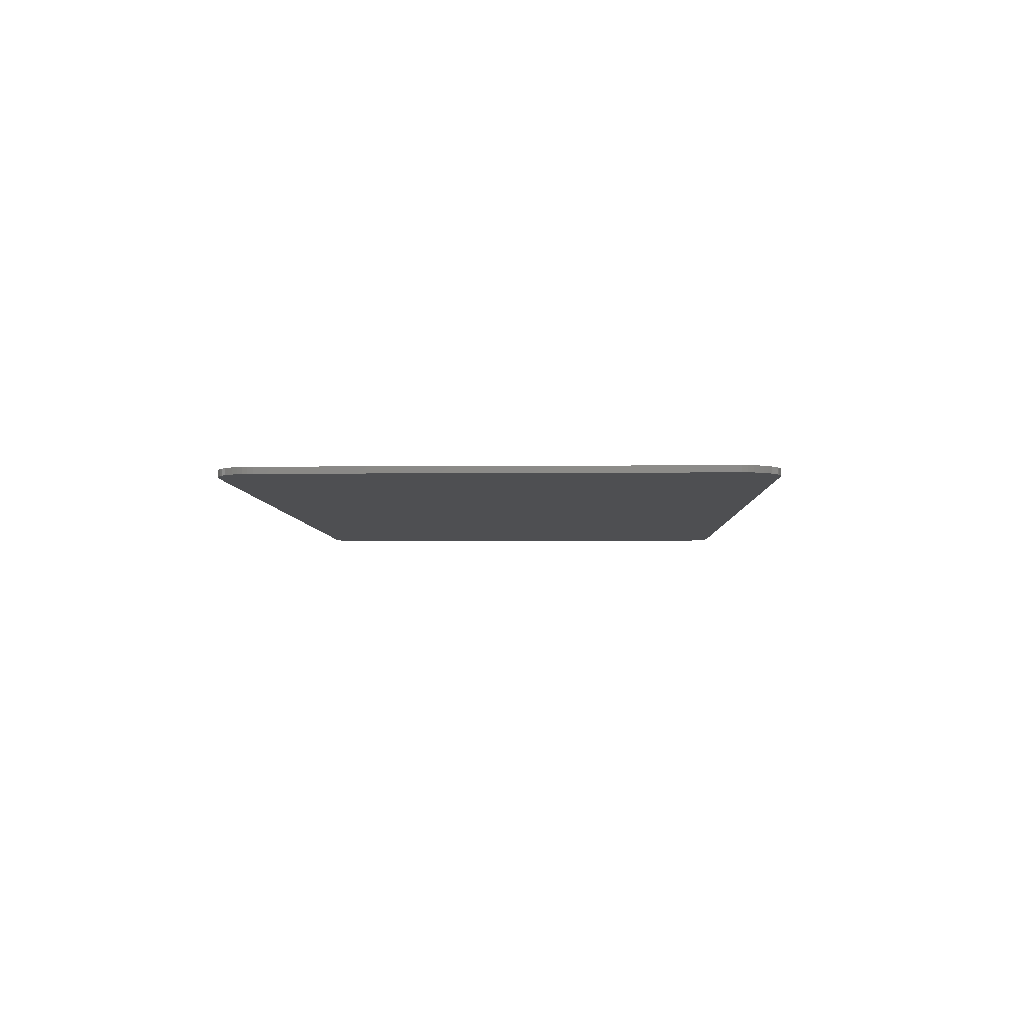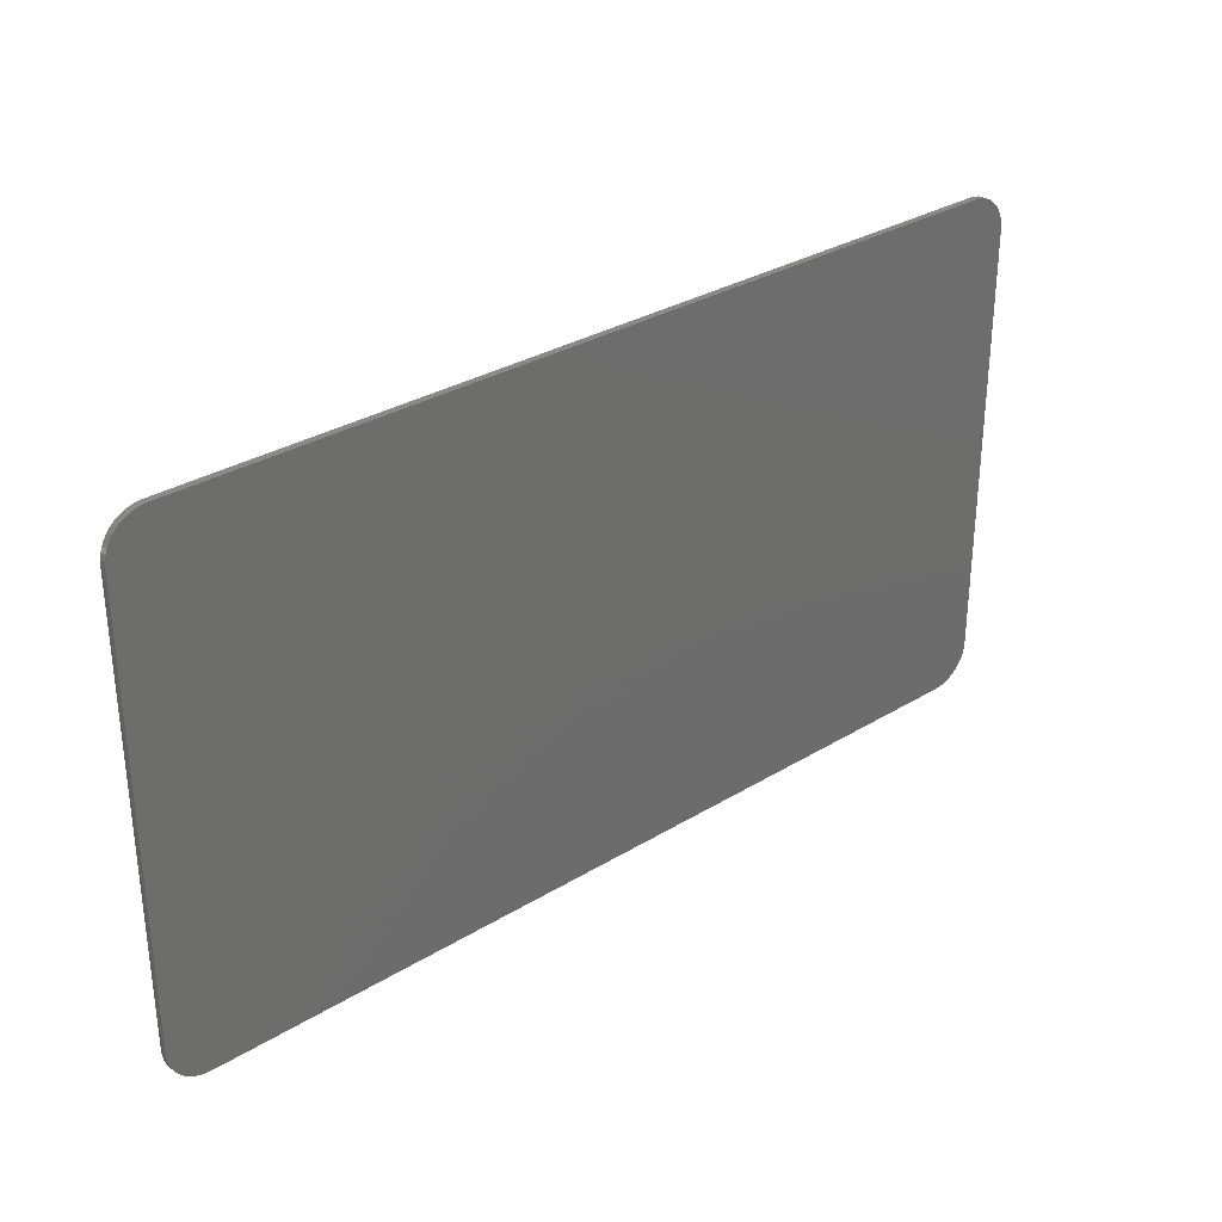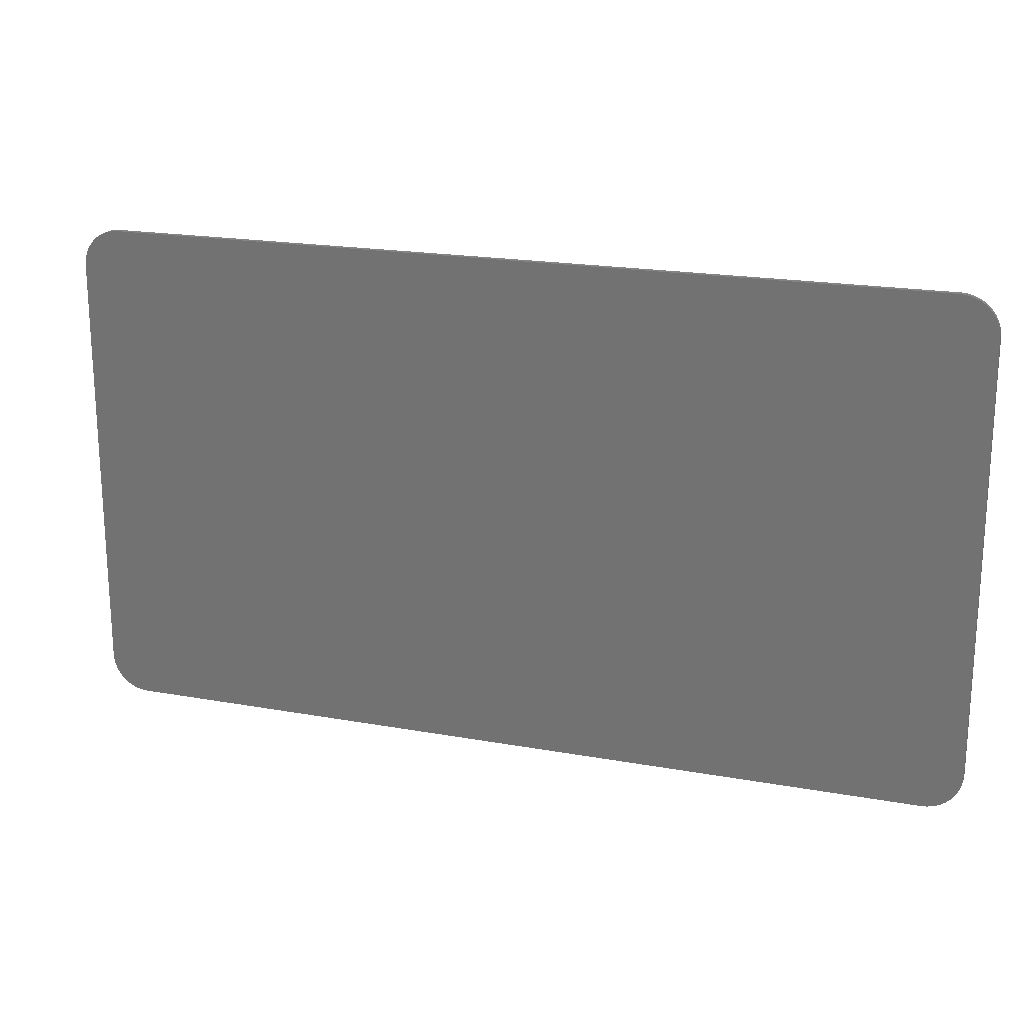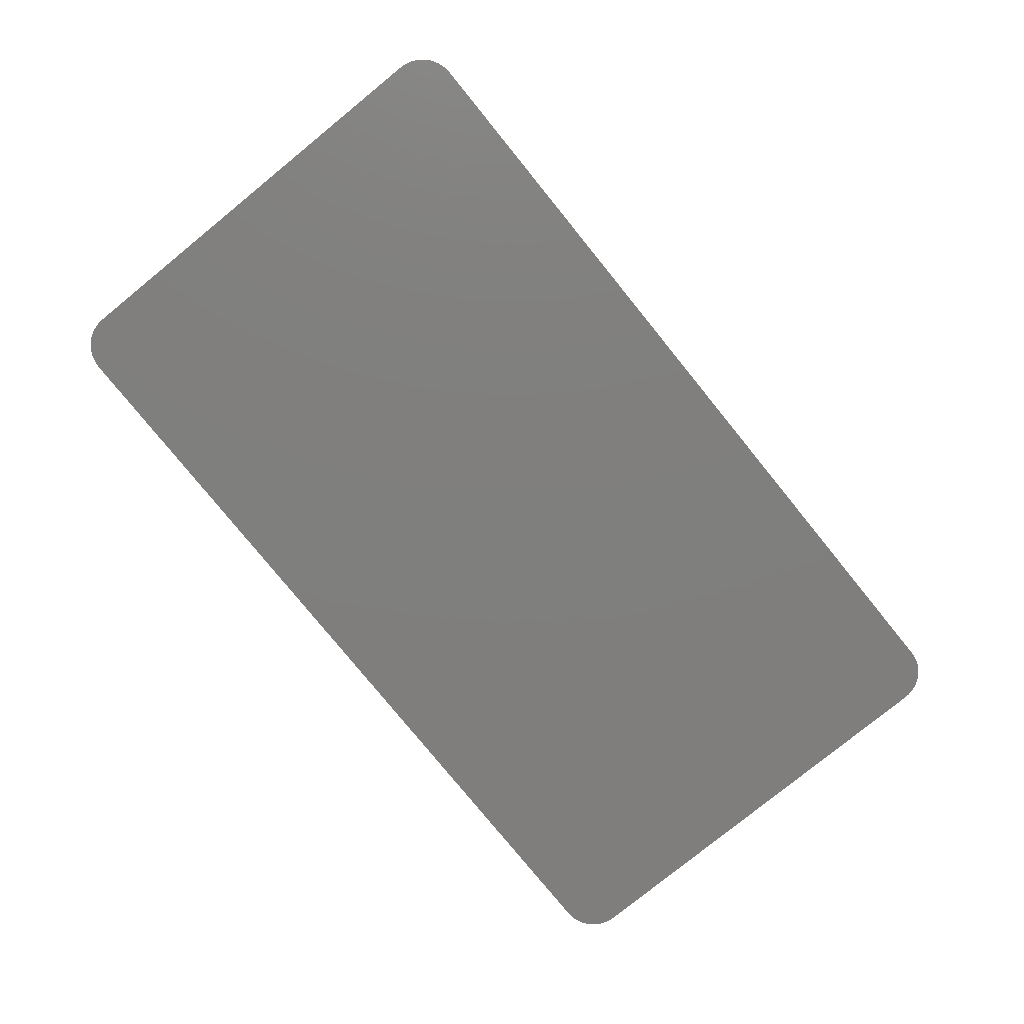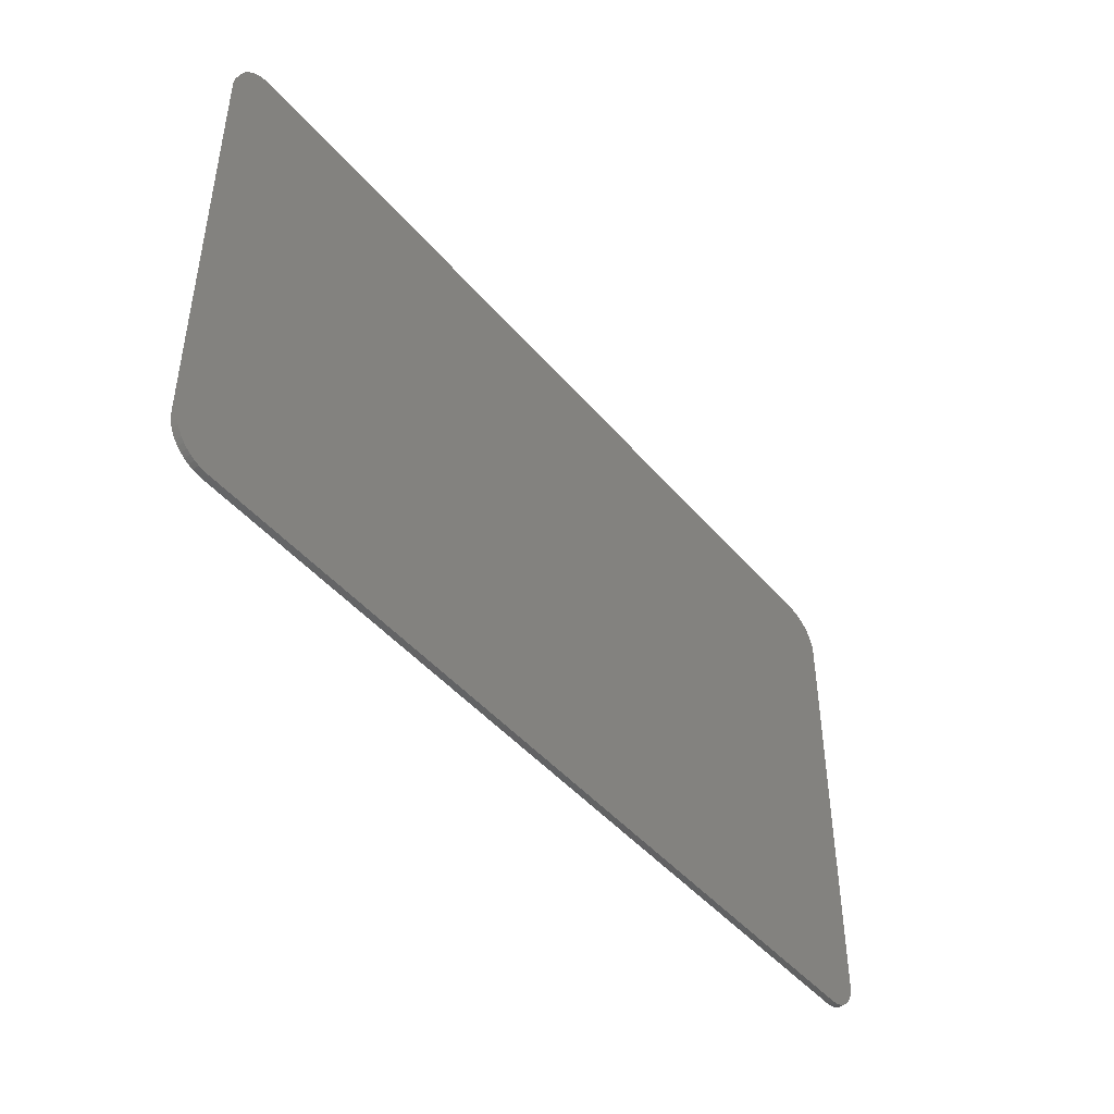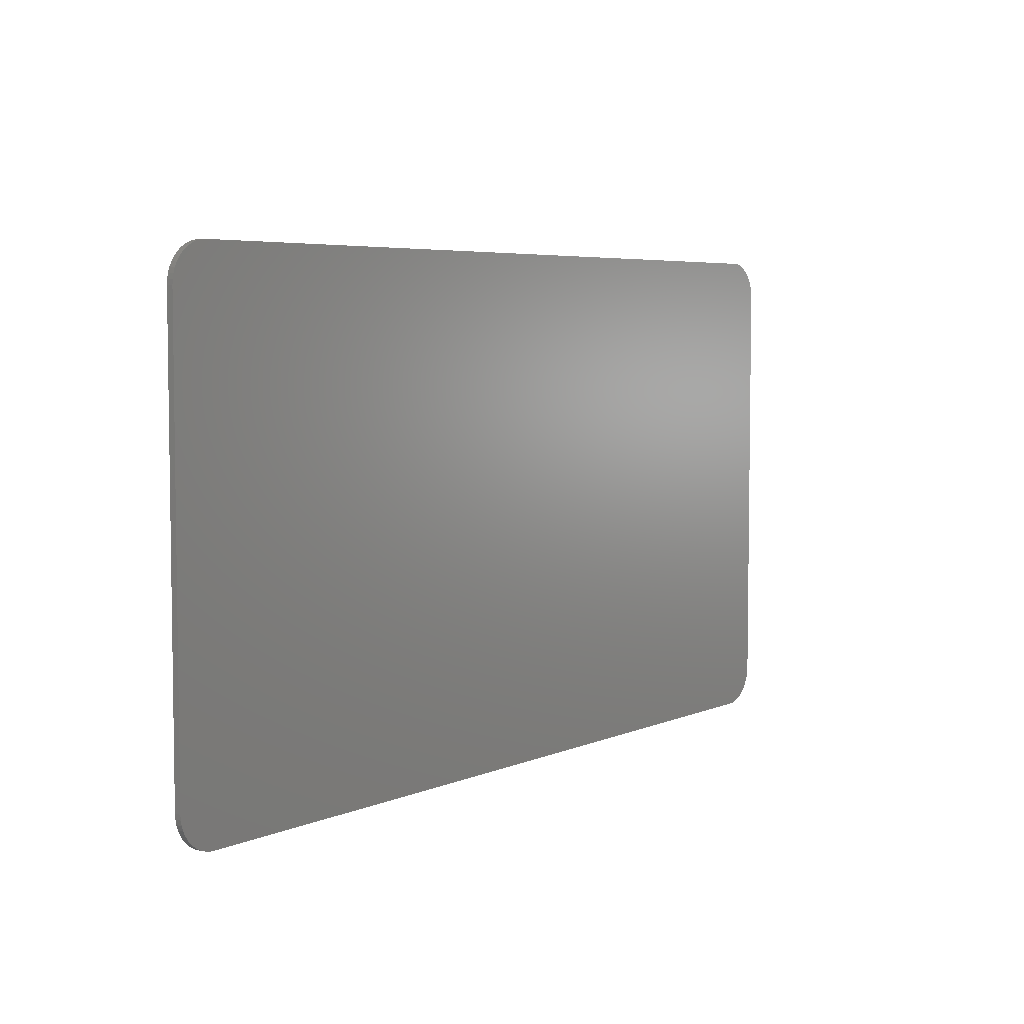
<metadata>
{"format":"stl","ext":"stl","renderer":"f3d","projection":"perspective","resolution":1024,"background":"white","views":[{"elev":-4.7,"azim":91.7,"up":"+Y"},{"elev":31.1,"azim":138.9,"up":"+Z"},{"elev":19.8,"azim":18.5,"up":"+Z"},{"elev":-78.9,"azim":129.1,"up":"+Y"},{"elev":-45.3,"azim":-52.6,"up":"+Z"},{"elev":5.2,"azim":-53.1,"up":"+Z"}]}
</metadata>
<code>
# stl→obj: 206 verts, 408 faces
v -6.6 0 4
v -7.2 0 3.4
v -7.195 0 3.478
v -6.678 0 3.995
v -7.179 0 3.555
v -6.755 0 3.979
v -7.154 0 3.63
v -6.83 0 3.954
v -7.12 0 3.7
v -6.9 0 3.92
v -7.076 0 3.765
v -6.965 0 3.876
v -7.024 0 3.824
v 6.6 0 4
v 7.195 0 3.478
v 7.2 0 3.4
v 6.678 0 3.995
v 7.179 0 3.555
v 6.755 0 3.979
v 7.154 0 3.63
v 6.83 0 3.954
v 7.12 0 3.7
v 6.9 0 3.92
v 7.076 0 3.765
v 6.965 0 3.876
v 7.024 0 3.824
v 7.2 0 -3.4
v -7.2 0 -3.4
v 7.2 -0.1 3.4
v 7.2 -0.1 -3.4
v -7.2 -0.1 -3.4
v -7.2 -0.1 3.4
v -6.6 0 -4
v -7.195 0 -3.478
v -6.678 0 -3.995
v -7.179 0 -3.555
v -6.755 0 -3.979
v -7.154 0 -3.63
v -6.83 0 -3.954
v -7.12 0 -3.7
v -6.9 0 -3.92
v -7.076 0 -3.765
v -6.965 0 -3.876
v -7.024 0 -3.824
v 6.6 0 -4
v 7.195 0 -3.478
v 6.678 0 -3.995
v 7.179 0 -3.555
v 6.755 0 -3.979
v 7.154 0 -3.63
v 6.83 0 -3.954
v 7.12 0 -3.7
v 6.9 0 -3.92
v 7.076 0 -3.765
v 6.965 0 -3.876
v 7.024 0 -3.824
v -7.195 -0.1 3.478
v -7.179 -0.1 3.555
v -7.154 -0.1 3.63
v -7.12 -0.1 3.7
v -7.076 -0.1 3.765
v -7.024 -0.1 3.824
v -6.965 -0.1 3.876
v -6.9 -0.1 3.92
v -6.83 -0.1 3.954
v -6.755 -0.1 3.979
v -6.678 -0.1 3.995
v -6.6 -0.1 4
v 7.195 -0.1 3.478
v 7.179 -0.1 3.555
v 7.154 -0.1 3.63
v 7.12 -0.1 3.7
v 7.076 -0.1 3.765
v 7.024 -0.1 3.824
v 6.965 -0.1 3.876
v 6.9 -0.1 3.92
v 6.83 -0.1 3.954
v 6.755 -0.1 3.979
v 6.678 -0.1 3.995
v 6.6 -0.1 4
v -7.195 -0.1 -3.478
v -7.179 -0.1 -3.555
v -7.154 -0.1 -3.63
v -7.12 -0.1 -3.7
v -7.076 -0.1 -3.765
v -7.024 -0.1 -3.824
v -6.965 -0.1 -3.876
v -6.9 -0.1 -3.92
v -6.83 -0.1 -3.954
v -6.755 -0.1 -3.979
v -6.678 -0.1 -3.995
v -6.6 -0.1 -4
v 7.195 -0.1 -3.478
v 7.179 -0.1 -3.555
v 7.154 -0.1 -3.63
v 7.12 -0.1 -3.7
v 7.076 -0.1 -3.765
v 7.024 -0.1 -3.824
v 6.965 -0.1 -3.876
v 6.9 -0.1 -3.92
v 6.83 -0.1 -3.954
v 6.755 -0.1 -3.979
v 6.678 -0.1 -3.995
v 6.6 -0.1 -4
v -4.855 -0.1 -0.3946
v -4.745 -0.1 0.3946
v -4.545 -0.1 1.837
v -4.135 -0.1 2.197
v -4.095 -0.1 2.232
v -3.685 -0.1 2.592
v -2.235 -0.1 2.592
v -0.3654 -0.1 2.592
v 1.085 -0.1 2.592
v -1.925 -0.1 2.232
v -0.7754 -0.1 2.232
v -1.895 -0.1 2.197
v -0.8148 -0.1 2.197
v -3.785 -0.1 1.872
v -3.825 -0.1 1.837
v -2.305 -0.1 1.837
v -2.335 -0.1 1.872
v -0.4654 -0.1 1.872
v -0.5048 -0.1 1.837
v 1.015 -0.1 1.837
v 0.9854 -0.1 1.872
v 1.425 -0.1 2.197
v 1.395 -0.1 2.232
v -4.025 -0.1 0.3946
v -2.505 -0.1 0.3946
v -1.585 -0.1 1.837
v -1.225 -0.1 1.837
v -1.785 -0.1 0.3946
v -1.425 -0.1 0.3946
v -0.7052 -0.1 0.3946
v 0.8148 -0.1 0.3946
v -4.445 -0.1 -0.0346
v -4.435 -0.1 0.0346
v -4.135 -0.1 -0.3946
v -2.615 -0.1 -0.3946
v -4.335 -0.1 -1.837
v -2.815 -0.1 -1.837
v -2.205 -0.1 -0.0346
v -2.195 -0.1 0.0346
v -1.895 -0.1 -0.3946
v -1.535 -0.1 -0.3946
v -2.095 -0.1 -1.837
v -1.735 -0.1 -1.837
v -1.125 -0.1 -0.0346
v -1.115 -0.1 0.0346
v -0.8148 -0.1 -0.3946
v 0.7052 -0.1 -0.3946
v -1.015 -0.1 -1.837
v 0.5048 -0.1 -1.837
v 1.115 -0.1 -0.0346
v 1.125 -0.1 0.0346
v 1.425 -0.1 -0.3946
v 1.535 -0.1 0.3946
v -4.745 -0.1 -2.197
v -4.715 -0.1 -2.232
v -4.305 -0.1 -1.872
v -2.855 -0.1 -1.872
v -2.545 -0.1 -2.232
v -2.505 -0.1 -2.197
v -1.425 -0.1 -2.197
v -1.395 -0.1 -2.232
v -0.9854 -0.1 -1.872
v 0.4654 -0.1 -1.872
v 0.7754 -0.1 -2.232
v 0.8148 -0.1 -2.197
v -2.955 -0.1 -2.592
v -1.085 -0.1 -2.592
v -5.055 -0.1 -1.837
v -4.405 -0.1 -2.592
v 0.3654 -0.1 -2.592
v 1.735 -0.1 1.837
v 1.225 -0.1 -1.837
v 2.816 -0.1 2.592
v 4.405 -0.1 2.592
v 4.715 -0.1 2.232
v 4.745 -0.1 2.197
v 5.055 -0.1 1.837
v 4.855 -0.1 0.3946
v 4.745 -0.1 -0.3946
v 2.406 -0.1 2.232
v 2.716 -0.1 1.872
v 4.335 -0.1 1.837
v 4.305 -0.1 1.872
v 2.817 -0.1 0.36
v 4.095 -0.1 0.36
v 4.135 -0.1 0.3946
v 4.445 -0.1 0.0346
v 4.405 -0.1 0
v 4.435 -0.1 -0.0346
v 2.407 -0.1 0
v 2.717 -0.1 -0.36
v 3.995 -0.1 -0.36
v 4.025 -0.1 -0.3946
v 3.825 -0.1 -1.837
v 2.196 -0.1 -1.872
v 3.785 -0.1 -1.872
v 4.095 -0.1 -2.232
v 4.135 -0.1 -2.197
v 1.786 -0.1 -2.232
v 2.096 -0.1 -2.592
v 4.545 -0.1 -1.837
v 3.685 -0.1 -2.592
f 1 2 3
f 3 4 1
f 4 3 5
f 5 6 4
f 6 5 7
f 7 8 6
f 8 7 9
f 9 10 8
f 10 9 11
f 11 12 10
f 12 11 13
f 14 15 16
f 15 14 17
f 17 18 15
f 18 17 19
f 19 20 18
f 20 19 21
f 21 22 20
f 22 21 23
f 23 24 22
f 24 23 25
f 25 26 24
f 27 2 16
f 2 27 28
f 27 29 30
f 29 27 16
f 2 31 32
f 31 2 28
f 33 34 28
f 34 33 35
f 35 36 34
f 36 35 37
f 37 38 36
f 38 37 39
f 39 40 38
f 40 39 41
f 41 42 40
f 42 41 43
f 43 44 42
f 45 27 46
f 46 47 45
f 47 46 48
f 48 49 47
f 49 48 50
f 50 51 49
f 51 50 52
f 52 53 51
f 53 52 54
f 54 55 53
f 55 54 56
f 57 2 32
f 2 57 3
f 58 3 57
f 3 58 5
f 59 5 58
f 5 59 7
f 60 7 59
f 7 60 9
f 61 9 60
f 9 61 11
f 62 11 61
f 11 62 13
f 63 13 62
f 13 63 12
f 64 12 63
f 12 64 10
f 65 10 64
f 10 65 8
f 66 8 65
f 8 66 6
f 67 6 66
f 6 67 4
f 68 4 67
f 4 68 1
f 69 29 16
f 16 15 69
f 70 69 15
f 15 18 70
f 71 70 18
f 18 20 71
f 72 71 20
f 20 22 72
f 73 72 22
f 22 24 73
f 74 73 24
f 24 26 74
f 75 74 26
f 26 25 75
f 76 75 25
f 25 23 76
f 77 76 23
f 23 21 77
f 78 77 21
f 21 19 78
f 79 78 19
f 19 17 79
f 80 79 17
f 17 14 80
f 81 31 28
f 28 34 81
f 82 81 34
f 34 36 82
f 83 82 36
f 36 38 83
f 84 83 38
f 38 40 84
f 85 84 40
f 40 42 85
f 86 85 42
f 42 44 86
f 87 86 44
f 44 43 87
f 88 87 43
f 43 41 88
f 89 88 41
f 41 39 89
f 90 89 39
f 39 37 90
f 91 90 37
f 37 35 91
f 92 91 35
f 35 33 92
f 93 27 30
f 27 93 46
f 94 46 93
f 46 94 48
f 95 48 94
f 48 95 50
f 96 50 95
f 50 96 52
f 97 52 96
f 52 97 54
f 98 54 97
f 54 98 56
f 99 56 98
f 56 99 55
f 100 55 99
f 55 100 53
f 101 53 100
f 53 101 51
f 102 51 101
f 51 102 49
f 103 49 102
f 49 103 47
f 104 47 103
f 47 104 45
f 68 57 32
f 57 68 67
f 67 58 57
f 58 67 66
f 66 59 58
f 59 66 65
f 65 60 59
f 60 65 64
f 64 61 60
f 61 64 63
f 63 62 61
f 80 29 69
f 69 79 80
f 79 69 70
f 70 78 79
f 78 70 71
f 71 77 78
f 77 71 72
f 72 76 77
f 76 72 73
f 73 75 76
f 75 73 74
f 92 31 81
f 81 91 92
f 91 81 82
f 82 90 91
f 90 82 83
f 83 89 90
f 89 83 84
f 84 88 89
f 88 84 85
f 85 87 88
f 87 85 86
f 104 93 30
f 93 104 103
f 103 94 93
f 94 103 102
f 102 95 94
f 95 102 101
f 101 96 95
f 96 101 100
f 100 97 96
f 97 100 99
f 99 98 97
f 1 14 16
f 16 2 1
f 33 28 27
f 27 45 33
f 1 68 80
f 80 14 1
f 33 45 104
f 104 92 33
f 32 31 105
f 105 106 32
f 32 106 107
f 32 107 108
f 32 108 109
f 32 109 110
f 32 110 111
f 32 111 112
f 112 29 32
f 32 29 80
f 80 68 32
f 29 112 113
f 114 115 112
f 112 111 114
f 114 116 117
f 117 115 114
f 118 109 108
f 108 119 118
f 118 119 120
f 120 121 118
f 121 120 116
f 116 114 121
f 122 115 117
f 117 123 122
f 122 123 124
f 124 125 122
f 125 124 126
f 126 127 125
f 119 128 129
f 129 120 119
f 130 131 117
f 117 116 130
f 130 132 133
f 133 131 130
f 123 134 135
f 135 124 123
f 105 136 137
f 137 106 105
f 138 128 137
f 137 136 138
f 138 139 129
f 129 128 138
f 138 140 141
f 141 139 138
f 139 142 143
f 143 129 139
f 144 132 143
f 143 142 144
f 144 145 133
f 133 132 144
f 144 146 147
f 147 145 144
f 145 148 149
f 149 133 145
f 150 134 149
f 149 148 150
f 150 151 135
f 135 134 150
f 150 152 153
f 153 151 150
f 151 154 155
f 155 135 151
f 156 157 155
f 155 154 156
f 140 158 159
f 159 160 140
f 140 160 161
f 161 141 140
f 141 161 162
f 162 163 141
f 146 163 164
f 164 147 146
f 152 164 165
f 165 166 152
f 152 166 167
f 167 153 152
f 153 167 168
f 168 169 153
f 162 165 164
f 164 163 162
f 162 170 171
f 171 165 162
f 31 172 105
f 31 158 172
f 31 159 158
f 31 173 159
f 31 170 173
f 31 30 171
f 171 170 31
f 31 92 104
f 104 30 31
f 30 174 171
f 109 114 111
f 111 110 109
f 109 118 121
f 121 114 109
f 108 107 106
f 106 137 108
f 108 137 128
f 128 119 108
f 116 120 129
f 129 143 116
f 116 143 132
f 132 130 116
f 136 105 172
f 172 158 136
f 136 158 140
f 140 138 136
f 142 139 141
f 141 163 142
f 142 163 146
f 146 144 142
f 159 162 161
f 161 160 159
f 159 173 170
f 170 162 159
f 115 127 113
f 113 112 115
f 115 122 125
f 125 127 115
f 117 131 133
f 133 149 117
f 117 149 134
f 134 123 117
f 126 124 135
f 135 155 126
f 126 155 157
f 157 175 126
f 148 145 147
f 147 164 148
f 148 164 152
f 152 150 148
f 154 151 153
f 153 169 154
f 154 169 176
f 176 156 154
f 165 168 167
f 167 166 165
f 165 171 174
f 174 168 165
f 29 113 177
f 29 177 178
f 29 178 179
f 29 179 180
f 29 180 181
f 29 181 182
f 29 182 183
f 183 30 29
f 184 177 113
f 113 127 184
f 184 127 126
f 184 126 175
f 175 185 184
f 186 180 179
f 179 187 186
f 186 187 185
f 185 175 186
f 186 175 157
f 157 188 186
f 186 188 189
f 189 190 186
f 191 190 189
f 189 192 191
f 191 192 193
f 191 193 183
f 183 182 191
f 194 188 157
f 157 156 194
f 194 156 195
f 192 196 197
f 197 193 192
f 198 197 196
f 196 195 198
f 198 195 156
f 156 176 198
f 198 176 199
f 199 200 198
f 198 200 201
f 201 202 198
f 203 199 176
f 176 169 203
f 203 169 168
f 203 168 174
f 174 204 203
f 30 183 205
f 30 205 202
f 30 202 201
f 30 201 206
f 30 206 204
f 30 204 174
f 184 179 178
f 178 177 184
f 184 185 187
f 187 179 184
f 180 186 190
f 190 191 180
f 180 191 182
f 182 181 180
f 194 192 189
f 189 188 194
f 194 195 196
f 196 192 194
f 193 197 198
f 198 202 193
f 193 202 205
f 205 183 193
f 203 201 200
f 200 199 203
f 203 204 206
f 206 201 203

</code>
